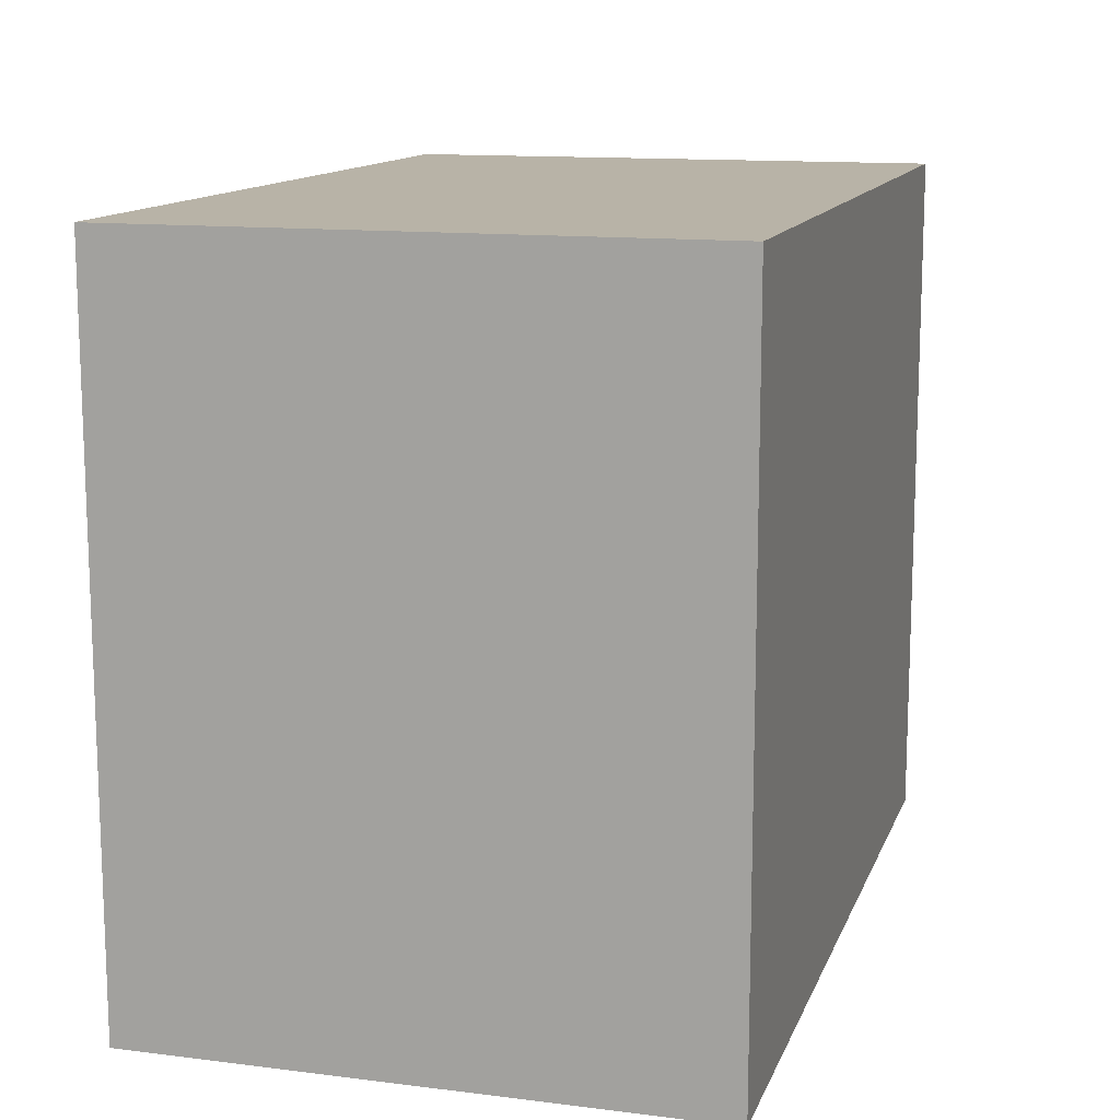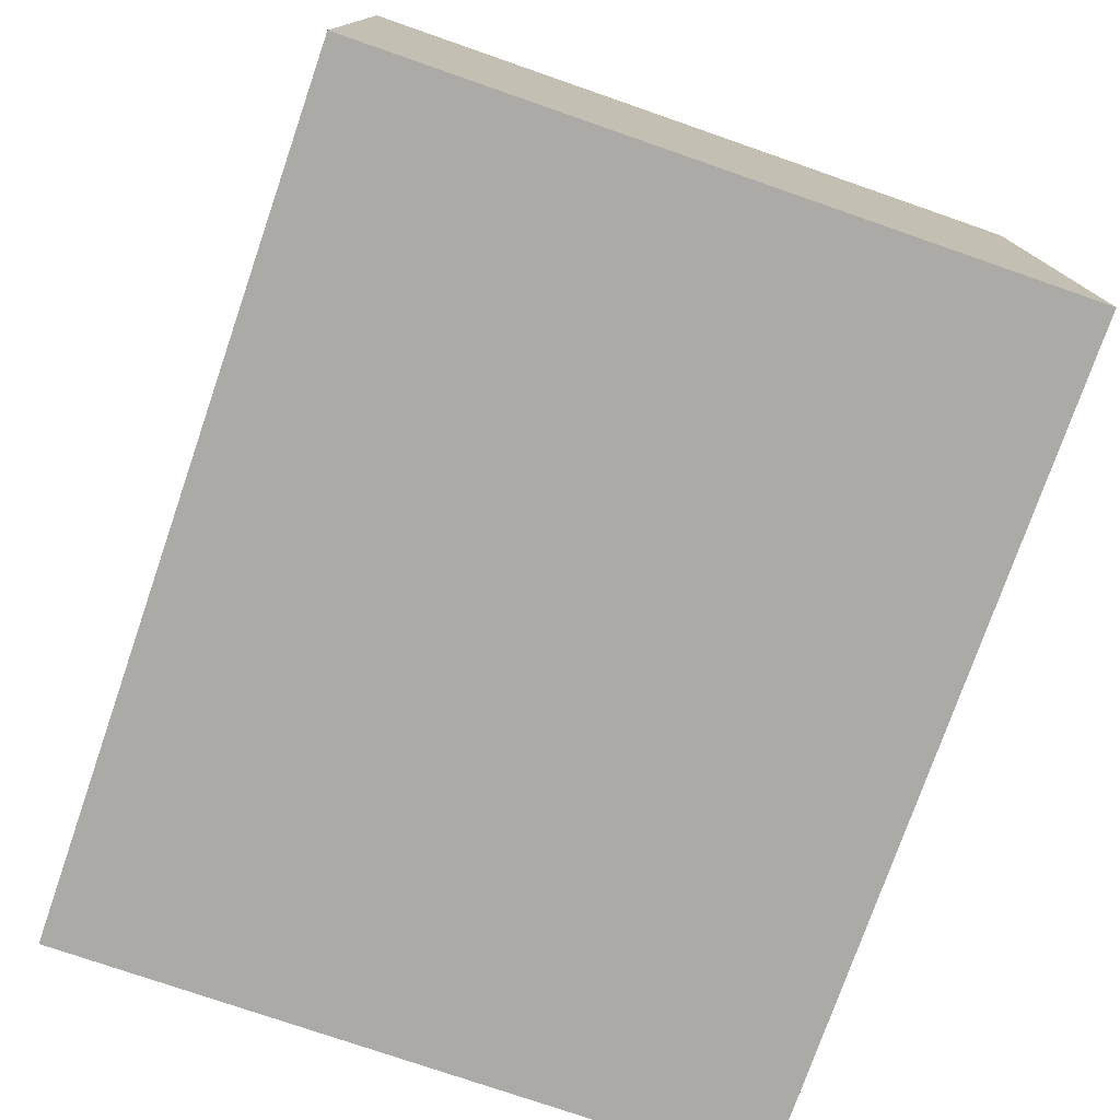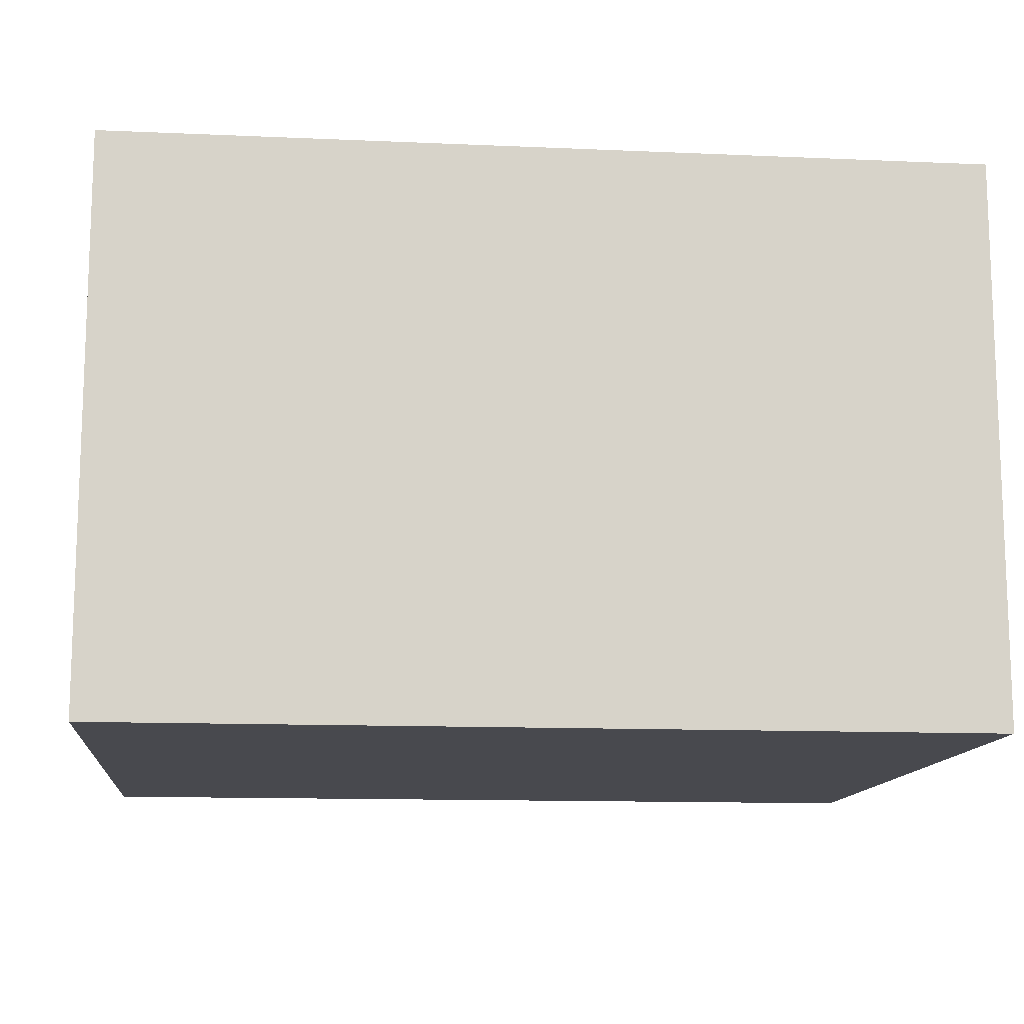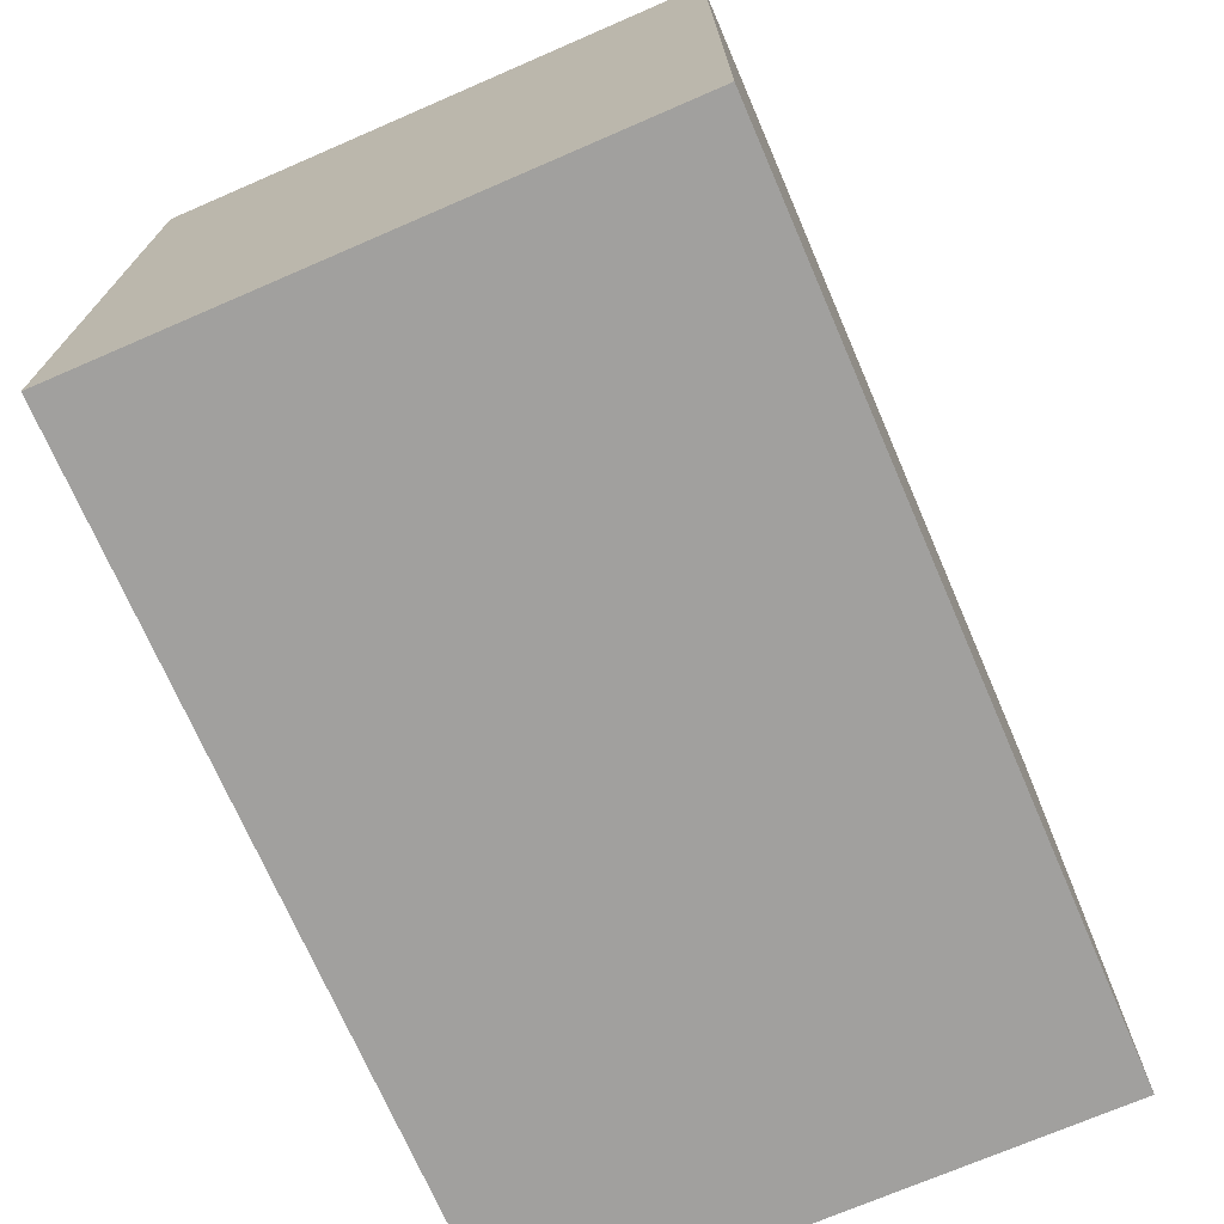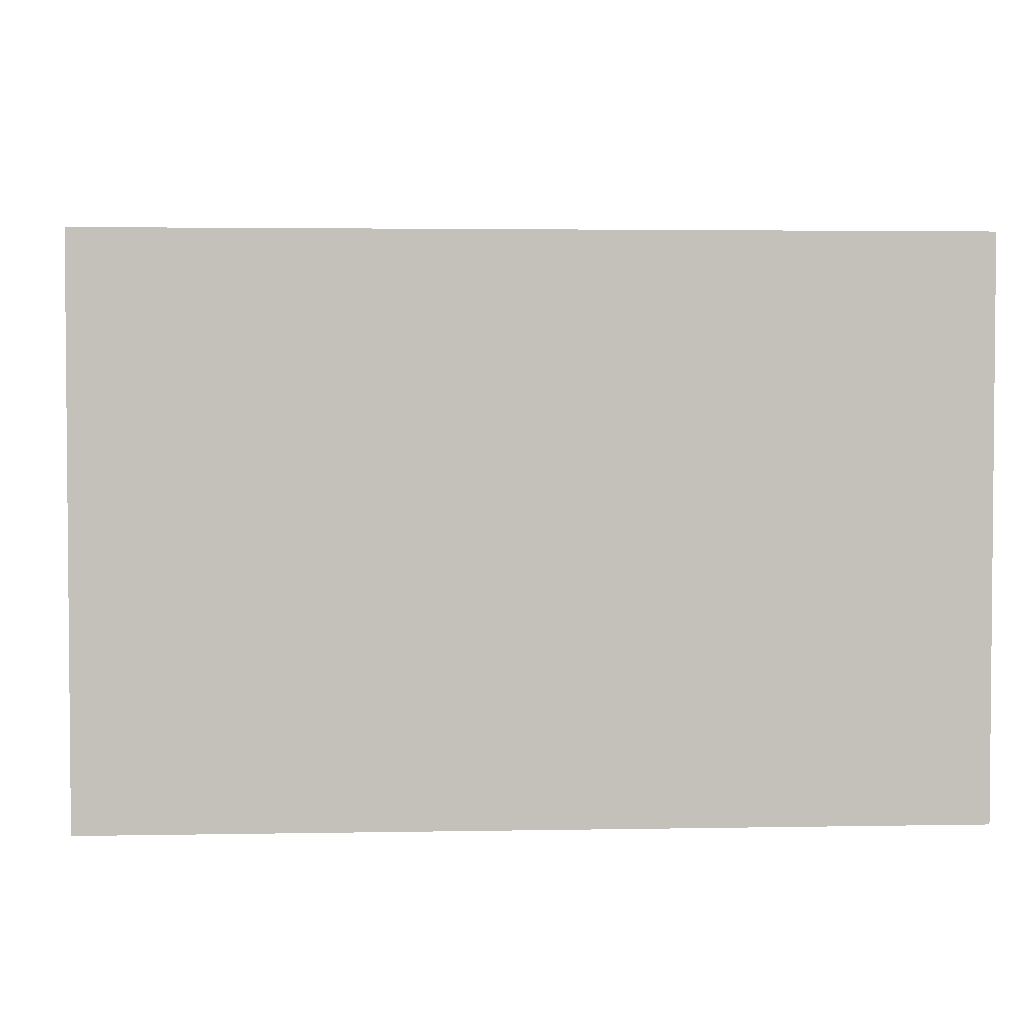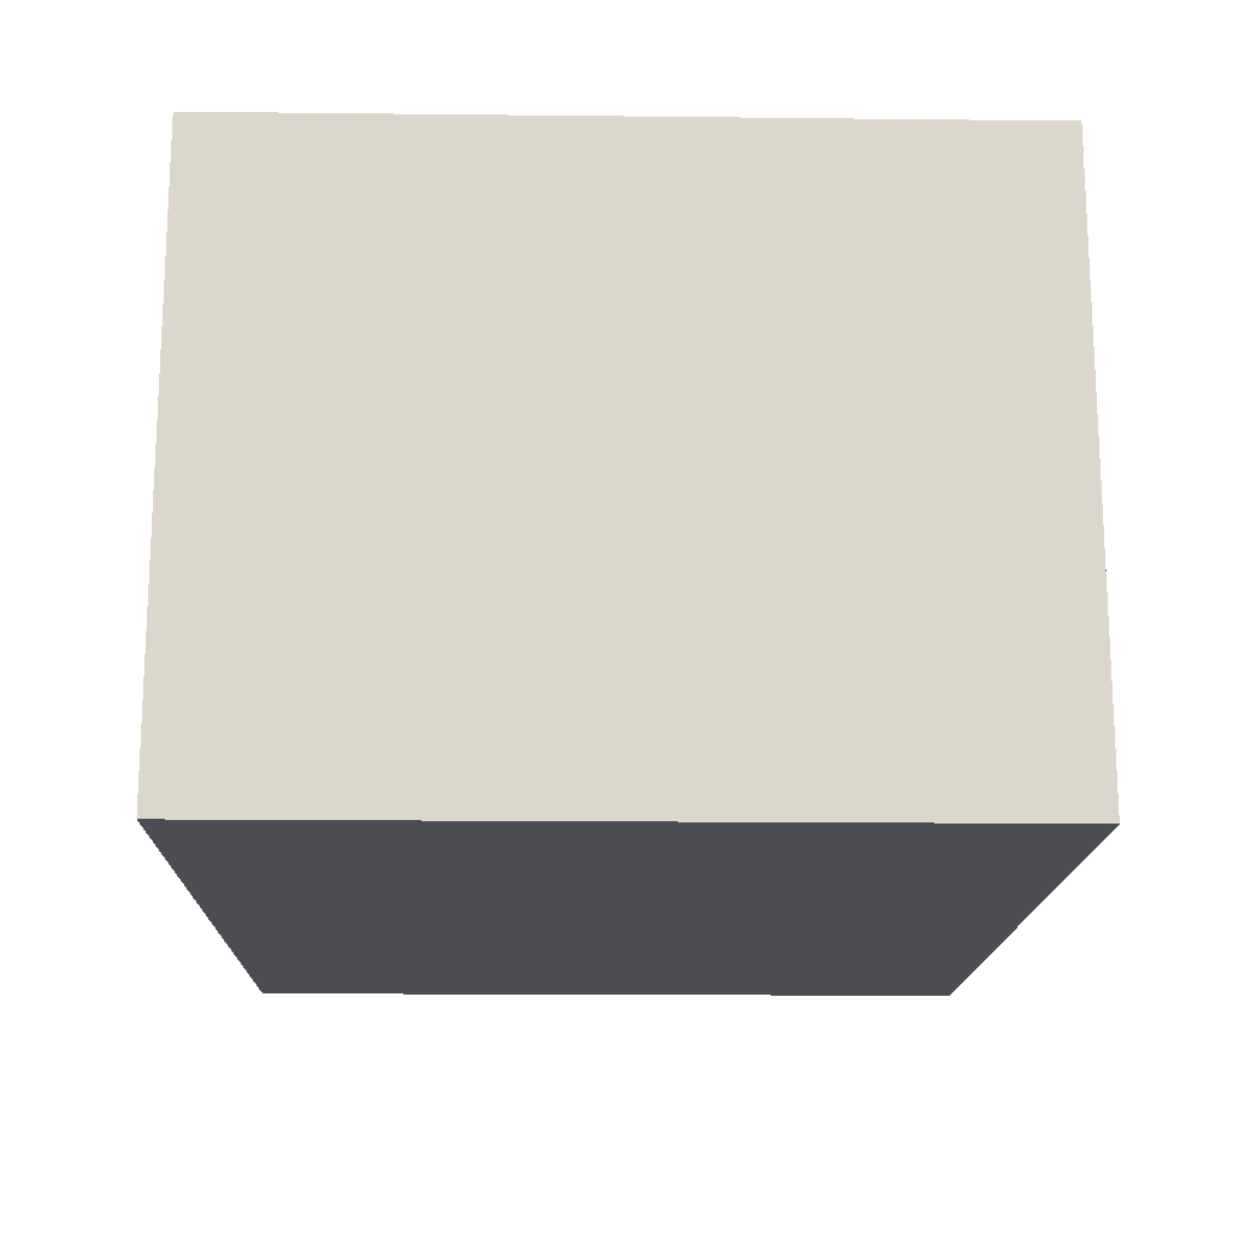
<metadata>
{"format":"obj","ext":"obj","renderer":"f3d","projection":"perspective","resolution":1024,"background":"white","views":[{"elev":12.9,"azim":106.0,"up":"+Y"},{"elev":-76.1,"azim":70.9,"up":"+Z"},{"elev":-12.7,"azim":174.2,"up":"+Z"},{"elev":-71.8,"azim":113.4,"up":"+Y"},{"elev":3.0,"azim":-3.7,"up":"+Z"},{"elev":-16.3,"azim":88.7,"up":"+Z"}]}
</metadata>
<code>
v -0.03847 -0.03158 -0.02497
v -0.03847 -0.03158 0.02497
v -0.03847 0.03158 -0.02497
v -0.03847 0.03158 0.02497
v 0.03847 -0.03158 -0.02497
v 0.03847 -0.03158 0.02497
v 0.03847 0.03158 -0.02497
v 0.03847 0.03158 0.02497
f 2 4 1
f 5 2 1
f 1 4 3
f 3 5 1
f 2 8 4
f 6 2 5
f 6 8 2
f 4 8 3
f 7 5 3
f 3 8 7
f 7 6 5
f 8 6 7

</code>
